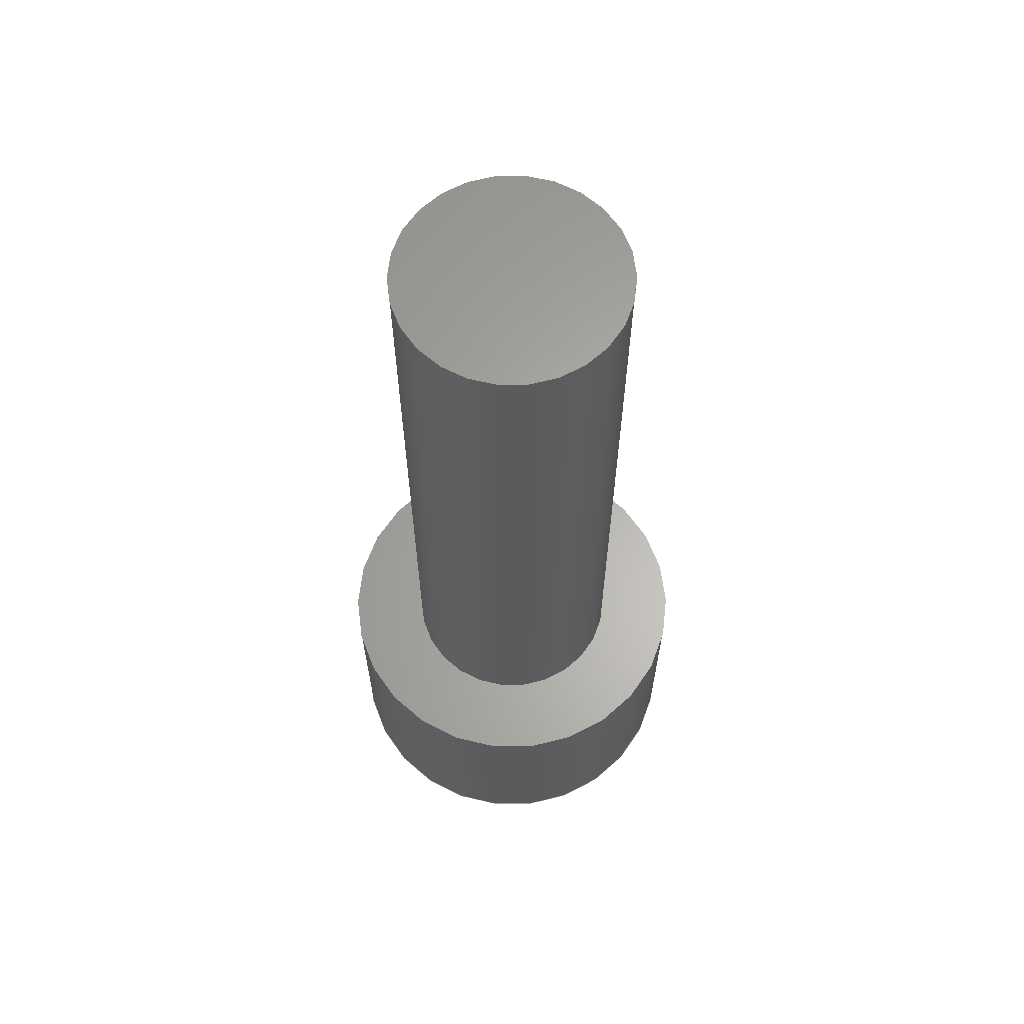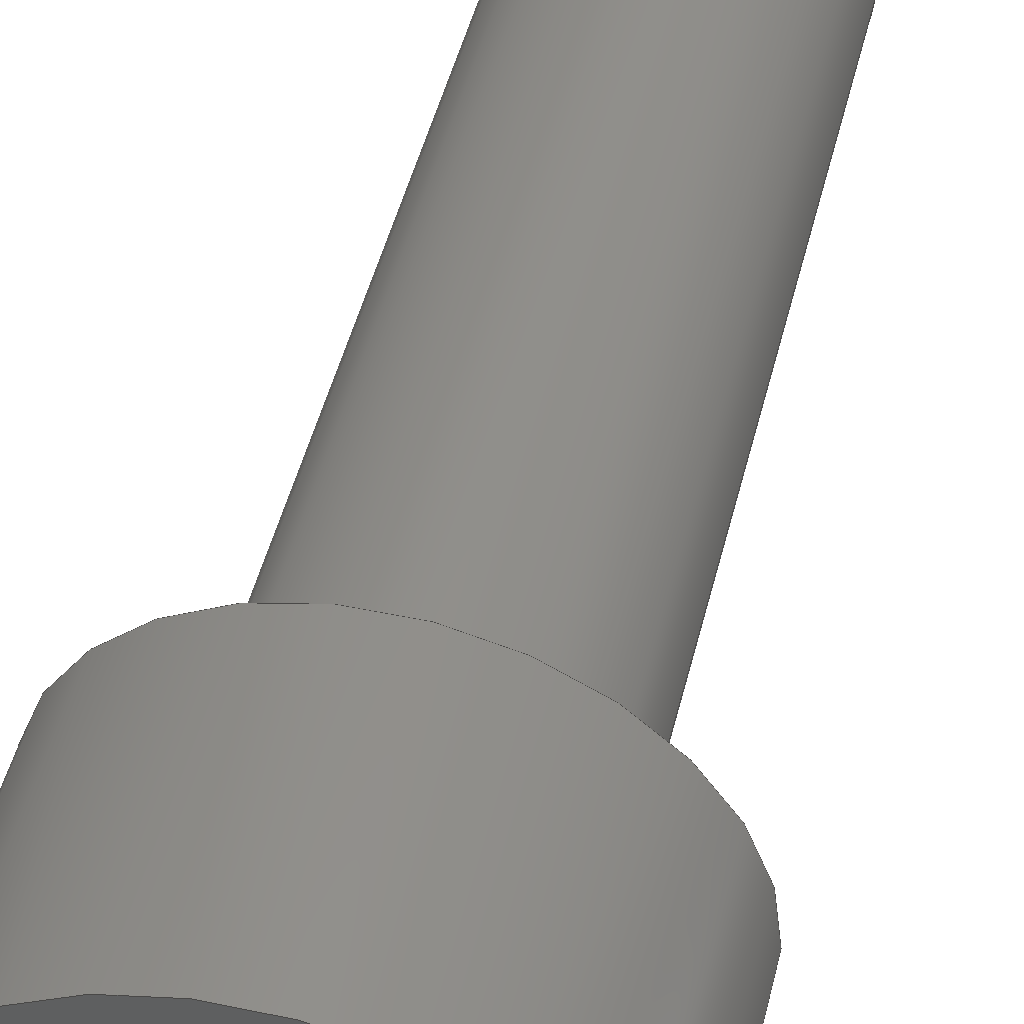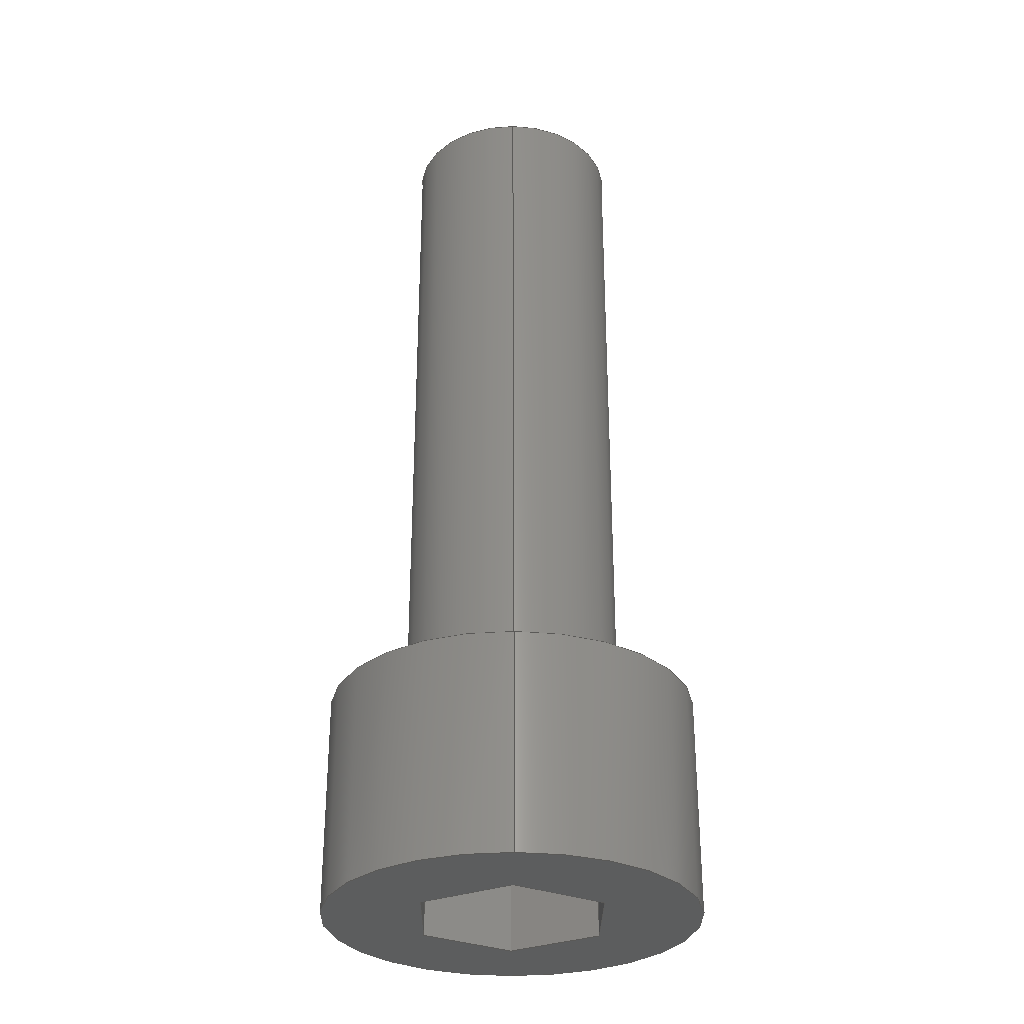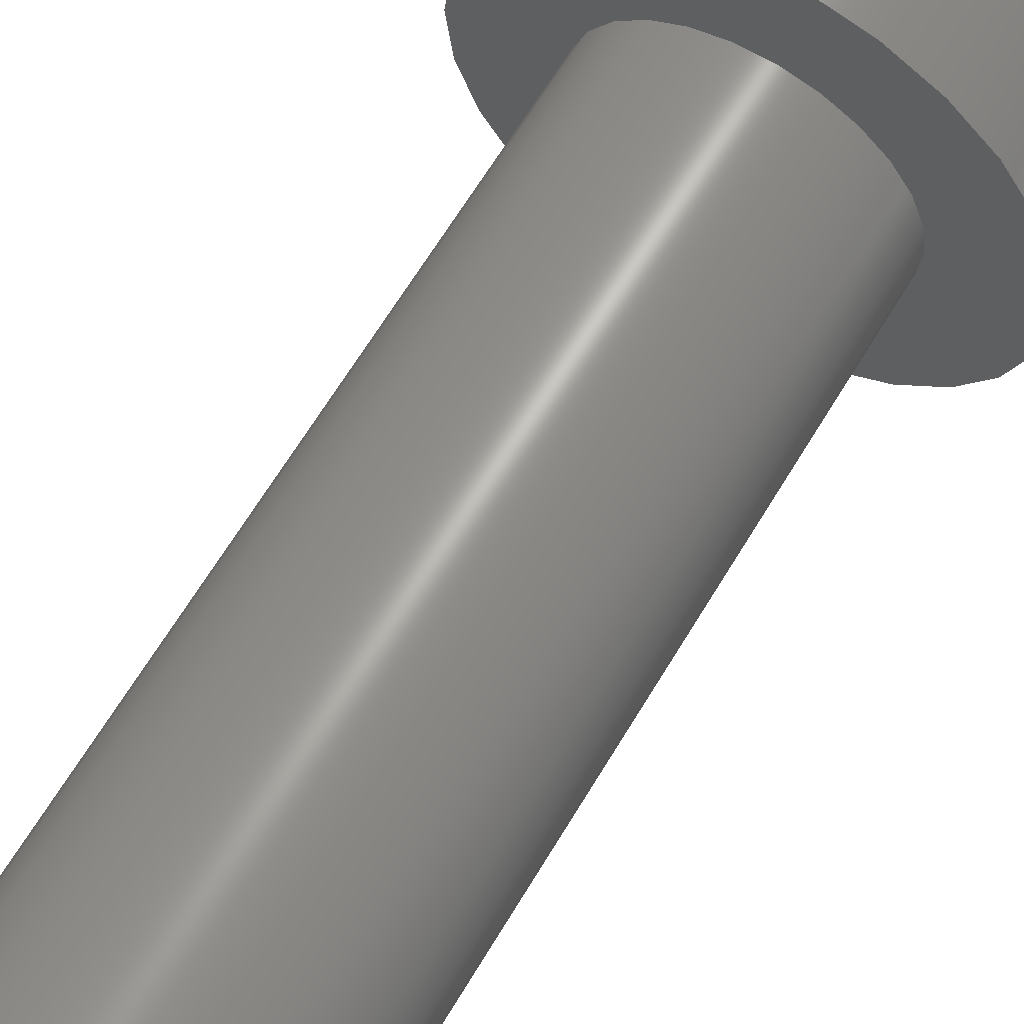
<metadata>
{"format":"step","ext":"step","renderer":"f3d","projection":"perspective","resolution":1024,"background":"white","views":[{"elev":63.4,"azim":151.9,"up":"+Z"},{"elev":46.8,"azim":-166.5,"up":"+Y"},{"elev":-30.5,"azim":-90.6,"up":"+Z"},{"elev":64.5,"azim":30.8,"up":"+Y"}]}
</metadata>
<code>
ISO-10303-21;
DATA;
#1=PROPERTY_DEFINITION_REPRESENTATION(#5,#3);
#2=PROPERTY_DEFINITION_REPRESENTATION(#6,#4);
#3=REPRESENTATION('',(#7),#322);
#4=REPRESENTATION('',(#8),#322);
#5=PROPERTY_DEFINITION('pmi validation property','',#327);
#6=PROPERTY_DEFINITION('pmi validation property','',#327);
#7=VALUE_REPRESENTATION_ITEM('number of annotations',COUNT_MEASURE(0));
#8=VALUE_REPRESENTATION_ITEM('number of views',COUNT_MEASURE(0));
#9=SHAPE_REPRESENTATION_RELATIONSHIP('','',#200,#10);
#10=ADVANCED_BREP_SHAPE_REPRESENTATION('',(#198),#322);
#11=LINE('',#284,#29);
#12=LINE('',#287,#30);
#13=LINE('',#289,#31);
#14=LINE('',#291,#32);
#15=LINE('',#293,#33);
#16=LINE('',#295,#34);
#17=LINE('',#297,#35);
#18=LINE('',#299,#36);
#19=LINE('',#301,#37);
#20=LINE('',#303,#38);
#21=LINE('',#305,#39);
#22=LINE('',#307,#40);
#23=LINE('',#309,#41);
#24=LINE('',#311,#42);
#25=LINE('',#313,#43);
#26=LINE('',#315,#44);
#27=LINE('',#317,#45);
#28=LINE('',#319,#46);
#29=VECTOR('',#238,1);
#30=VECTOR('',#239,1);
#31=VECTOR('',#240,1);
#32=VECTOR('',#241,1);
#33=VECTOR('',#242,1);
#34=VECTOR('',#243,1);
#35=VECTOR('',#246,1);
#36=VECTOR('',#247,1);
#37=VECTOR('',#248,1);
#38=VECTOR('',#251,1);
#39=VECTOR('',#252,1);
#40=VECTOR('',#255,1);
#41=VECTOR('',#256,1);
#42=VECTOR('',#259,1);
#43=VECTOR('',#260,1);
#44=VECTOR('',#263,1);
#45=VECTOR('',#264,1);
#46=VECTOR('',#267,1);
#47=CYLINDRICAL_SURFACE('',#204,0.0025);
#48=CYLINDRICAL_SURFACE('',#208,0.00425);
#49=ORIENTED_EDGE('',*,*,#93,.F.);
#50=ORIENTED_EDGE('',*,*,#94,.F.);
#51=ORIENTED_EDGE('',*,*,#93,.T.);
#52=ORIENTED_EDGE('',*,*,#95,.F.);
#53=ORIENTED_EDGE('',*,*,#94,.T.);
#54=ORIENTED_EDGE('',*,*,#96,.F.);
#55=ORIENTED_EDGE('',*,*,#95,.T.);
#56=ORIENTED_EDGE('',*,*,#97,.F.);
#57=ORIENTED_EDGE('',*,*,#98,.F.);
#58=ORIENTED_EDGE('',*,*,#99,.F.);
#59=ORIENTED_EDGE('',*,*,#100,.F.);
#60=ORIENTED_EDGE('',*,*,#101,.F.);
#61=ORIENTED_EDGE('',*,*,#102,.F.);
#62=ORIENTED_EDGE('',*,*,#96,.T.);
#63=ORIENTED_EDGE('',*,*,#98,.T.);
#64=ORIENTED_EDGE('',*,*,#103,.F.);
#65=ORIENTED_EDGE('',*,*,#104,.F.);
#66=ORIENTED_EDGE('',*,*,#105,.T.);
#67=ORIENTED_EDGE('',*,*,#99,.T.);
#68=ORIENTED_EDGE('',*,*,#105,.F.);
#69=ORIENTED_EDGE('',*,*,#106,.F.);
#70=ORIENTED_EDGE('',*,*,#107,.T.);
#71=ORIENTED_EDGE('',*,*,#100,.T.);
#72=ORIENTED_EDGE('',*,*,#107,.F.);
#73=ORIENTED_EDGE('',*,*,#108,.F.);
#74=ORIENTED_EDGE('',*,*,#109,.T.);
#75=ORIENTED_EDGE('',*,*,#101,.T.);
#76=ORIENTED_EDGE('',*,*,#109,.F.);
#77=ORIENTED_EDGE('',*,*,#110,.F.);
#78=ORIENTED_EDGE('',*,*,#111,.T.);
#79=ORIENTED_EDGE('',*,*,#102,.T.);
#80=ORIENTED_EDGE('',*,*,#111,.F.);
#81=ORIENTED_EDGE('',*,*,#112,.F.);
#82=ORIENTED_EDGE('',*,*,#113,.T.);
#83=ORIENTED_EDGE('',*,*,#97,.T.);
#84=ORIENTED_EDGE('',*,*,#113,.F.);
#85=ORIENTED_EDGE('',*,*,#114,.F.);
#86=ORIENTED_EDGE('',*,*,#103,.T.);
#87=ORIENTED_EDGE('',*,*,#104,.T.);
#88=ORIENTED_EDGE('',*,*,#114,.T.);
#89=ORIENTED_EDGE('',*,*,#112,.T.);
#90=ORIENTED_EDGE('',*,*,#110,.T.);
#91=ORIENTED_EDGE('',*,*,#108,.T.);
#92=ORIENTED_EDGE('',*,*,#106,.T.);
#93=EDGE_CURVE('',#115,#115,#131,.T.);
#94=EDGE_CURVE('',#116,#116,#132,.T.);
#95=EDGE_CURVE('',#117,#117,#133,.T.);
#96=EDGE_CURVE('',#118,#118,#134,.T.);
#97=EDGE_CURVE('',#119,#120,#11,.T.);
#98=EDGE_CURVE('',#121,#119,#12,.T.);
#99=EDGE_CURVE('',#122,#121,#13,.T.);
#100=EDGE_CURVE('',#123,#122,#14,.T.);
#101=EDGE_CURVE('',#124,#123,#15,.T.);
#102=EDGE_CURVE('',#120,#124,#16,.T.);
#103=EDGE_CURVE('',#125,#119,#17,.T.);
#104=EDGE_CURVE('',#126,#125,#18,.T.);
#105=EDGE_CURVE('',#126,#121,#19,.T.);
#106=EDGE_CURVE('',#127,#126,#20,.T.);
#107=EDGE_CURVE('',#127,#122,#21,.T.);
#108=EDGE_CURVE('',#128,#127,#22,.T.);
#109=EDGE_CURVE('',#128,#123,#23,.T.);
#110=EDGE_CURVE('',#129,#128,#24,.T.);
#111=EDGE_CURVE('',#129,#124,#25,.T.);
#112=EDGE_CURVE('',#130,#129,#26,.T.);
#113=EDGE_CURVE('',#130,#120,#27,.T.);
#114=EDGE_CURVE('',#125,#130,#28,.T.);
#115=VERTEX_POINT('',#273);
#116=VERTEX_POINT('',#276);
#117=VERTEX_POINT('',#279);
#118=VERTEX_POINT('',#282);
#119=VERTEX_POINT('',#285);
#120=VERTEX_POINT('',#286);
#121=VERTEX_POINT('',#288);
#122=VERTEX_POINT('',#290);
#123=VERTEX_POINT('',#292);
#124=VERTEX_POINT('',#294);
#125=VERTEX_POINT('',#298);
#126=VERTEX_POINT('',#300);
#127=VERTEX_POINT('',#304);
#128=VERTEX_POINT('',#308);
#129=VERTEX_POINT('',#312);
#130=VERTEX_POINT('',#316);
#131=CIRCLE('',#203,0.0025);
#132=CIRCLE('',#205,0.0025);
#133=CIRCLE('',#207,0.00425);
#134=CIRCLE('',#209,0.00425);
#135=EDGE_LOOP('',(#49));
#136=EDGE_LOOP('',(#50));
#137=EDGE_LOOP('',(#51));
#138=EDGE_LOOP('',(#52));
#139=EDGE_LOOP('',(#53));
#140=EDGE_LOOP('',(#54));
#141=EDGE_LOOP('',(#55));
#142=EDGE_LOOP('',(#56,#57,#58,#59,#60,#61));
#143=EDGE_LOOP('',(#62));
#144=EDGE_LOOP('',(#63,#64,#65,#66));
#145=EDGE_LOOP('',(#67,#68,#69,#70));
#146=EDGE_LOOP('',(#71,#72,#73,#74));
#147=EDGE_LOOP('',(#75,#76,#77,#78));
#148=EDGE_LOOP('',(#79,#80,#81,#82));
#149=EDGE_LOOP('',(#83,#84,#85,#86));
#150=EDGE_LOOP('',(#87,#88,#89,#90,#91,#92));
#151=FACE_BOUND('',#135,.T.);
#152=FACE_BOUND('',#136,.T.);
#153=FACE_BOUND('',#137,.T.);
#154=FACE_BOUND('',#138,.T.);
#155=FACE_BOUND('',#139,.T.);
#156=FACE_BOUND('',#140,.T.);
#157=FACE_BOUND('',#141,.T.);
#158=FACE_BOUND('',#142,.T.);
#159=FACE_BOUND('',#143,.T.);
#160=FACE_BOUND('',#144,.T.);
#161=FACE_BOUND('',#145,.T.);
#162=FACE_BOUND('',#146,.T.);
#163=FACE_BOUND('',#147,.T.);
#164=FACE_BOUND('',#148,.T.);
#165=FACE_BOUND('',#149,.T.);
#166=FACE_BOUND('',#150,.T.);
#167=PLANE('',#202);
#168=PLANE('',#206);
#169=PLANE('',#210);
#170=PLANE('',#211);
#171=PLANE('',#212);
#172=PLANE('',#213);
#173=PLANE('',#214);
#174=PLANE('',#215);
#175=PLANE('',#216);
#176=PLANE('',#217);
#177=ADVANCED_FACE('',(#151),#167,.F.);
#178=ADVANCED_FACE('',(#152,#153),#47,.T.);
#179=ADVANCED_FACE('',(#154,#155),#168,.F.);
#180=ADVANCED_FACE('',(#156,#157),#48,.T.);
#181=ADVANCED_FACE('',(#158,#159),#169,.F.);
#182=ADVANCED_FACE('',(#160),#170,.F.);
#183=ADVANCED_FACE('',(#161),#171,.F.);
#184=ADVANCED_FACE('',(#162),#172,.F.);
#185=ADVANCED_FACE('',(#163),#173,.F.);
#186=ADVANCED_FACE('',(#164),#174,.F.);
#187=ADVANCED_FACE('',(#165),#175,.F.);
#188=ADVANCED_FACE('',(#166),#176,.T.);
#189=CLOSED_SHELL('',(#177,#178,#179,#180,#181,#182,#183,#184,#185,#186,
#187,#188));
#190=STYLED_ITEM('',(#191),#198);
#191=PRESENTATION_STYLE_ASSIGNMENT((#192));
#192=SURFACE_STYLE_USAGE(.BOTH.,#193);
#193=SURFACE_SIDE_STYLE('',(#194));
#194=SURFACE_STYLE_FILL_AREA(#195);
#195=FILL_AREA_STYLE('',(#196));
#196=FILL_AREA_STYLE_COLOUR('',#197);
#197=COLOUR_RGB('',1,0.949,0.9098);
#198=MANIFOLD_SOLID_BREP('M5_Caphead_01',#189);
#199=SHAPE_DEFINITION_REPRESENTATION(#327,#200);
#200=SHAPE_REPRESENTATION('M5_Caphead_01',(#201),#322);
#201=AXIS2_PLACEMENT_3D('',#270,#218,#219);
#202=AXIS2_PLACEMENT_3D('',#271,#220,#221);
#203=AXIS2_PLACEMENT_3D('',#272,#222,#223);
#204=AXIS2_PLACEMENT_3D('',#274,#224,#225);
#205=AXIS2_PLACEMENT_3D('',#275,#226,#227);
#206=AXIS2_PLACEMENT_3D('',#277,#228,#229);
#207=AXIS2_PLACEMENT_3D('',#278,#230,#231);
#208=AXIS2_PLACEMENT_3D('',#280,#232,#233);
#209=AXIS2_PLACEMENT_3D('',#281,#234,#235);
#210=AXIS2_PLACEMENT_3D('',#283,#236,#237);
#211=AXIS2_PLACEMENT_3D('',#296,#244,#245);
#212=AXIS2_PLACEMENT_3D('',#302,#249,#250);
#213=AXIS2_PLACEMENT_3D('',#306,#253,#254);
#214=AXIS2_PLACEMENT_3D('',#310,#257,#258);
#215=AXIS2_PLACEMENT_3D('',#314,#261,#262);
#216=AXIS2_PLACEMENT_3D('',#318,#265,#266);
#217=AXIS2_PLACEMENT_3D('',#320,#268,#269);
#218=DIRECTION('',(0,0,1));
#219=DIRECTION('',(1,0,0));
#220=DIRECTION('',(2.065e-16,0,-1));
#221=DIRECTION('',(-1,0,-2.065e-16));
#222=DIRECTION('',(2.065e-16,0,-1));
#223=DIRECTION('',(-1,0,-2.065e-16));
#224=DIRECTION('',(2.065e-16,0,-1));
#225=DIRECTION('',(-1,0,-2.065e-16));
#226=DIRECTION('',(2.065e-16,0,-1));
#227=DIRECTION('',(-1,0,-2.065e-16));
#228=DIRECTION('',(2.065e-16,0,-1));
#229=DIRECTION('',(-1,0,-2.065e-16));
#230=DIRECTION('',(2.065e-16,0,-1));
#231=DIRECTION('',(-1,0,-2.065e-16));
#232=DIRECTION('',(2.065e-16,0,-1));
#233=DIRECTION('',(-1,0,-2.065e-16));
#234=DIRECTION('',(2.065e-16,0,-1));
#235=DIRECTION('',(-1,0,-2.065e-16));
#236=DIRECTION('',(-2.065e-16,0,1));
#237=DIRECTION('',(1,0,2.065e-16));
#238=DIRECTION('',(-1,0,0));
#239=DIRECTION('',(-0.5,-0.866,0));
#240=DIRECTION('',(0.5,-0.866,0));
#241=DIRECTION('',(1,0,0));
#242=DIRECTION('',(0.5,0.866,0));
#243=DIRECTION('',(-0.5,0.866,0));
#244=DIRECTION('',(0.866,-0.5,1.878e-17));
#245=DIRECTION('',(0.5,0.866,0));
#246=DIRECTION('',(2.168e-17,0,-1));
#247=DIRECTION('',(-0.5,-0.866,0));
#248=DIRECTION('',(2.168e-17,0,-1));
#249=DIRECTION('',(0.866,0.5,1.878e-17));
#250=DIRECTION('',(-0.5,0.866,0));
#251=DIRECTION('',(0.5,-0.866,0));
#252=DIRECTION('',(2.168e-17,0,-1));
#253=DIRECTION('',(0,1,0));
#254=DIRECTION('',(0,0,1));
#255=DIRECTION('',(1,0,0));
#256=DIRECTION('',(2.168e-17,0,-1));
#257=DIRECTION('',(-0.866,0.5,-1.878e-17));
#258=DIRECTION('',(-0.5,-0.866,0));
#259=DIRECTION('',(0.5,0.866,0));
#260=DIRECTION('',(2.168e-17,0,-1));
#261=DIRECTION('',(-0.866,-0.5,-1.878e-17));
#262=DIRECTION('',(0.5,-0.866,0));
#263=DIRECTION('',(-0.5,0.866,0));
#264=DIRECTION('',(2.168e-17,0,-1));
#265=DIRECTION('',(0,-1,0));
#266=DIRECTION('',(0,0,-1));
#267=DIRECTION('',(-1,0,0));
#268=DIRECTION('',(0,0,-1));
#269=DIRECTION('',(-1,0,0));
#270=CARTESIAN_POINT('',(0,0,0));
#271=CARTESIAN_POINT('',(5.331e-35,0,-2.581e-19));
#272=CARTESIAN_POINT('',(0,0,0));
#273=CARTESIAN_POINT('',(-0.0025,0,-5.163e-19));
#274=CARTESIAN_POINT('',(4.337e-18,0,-0.021));
#275=CARTESIAN_POINT('',(3.304e-18,0,-0.016));
#276=CARTESIAN_POINT('',(-0.0025,0,-0.016));
#277=CARTESIAN_POINT('',(0.0025,0,-0.016));
#278=CARTESIAN_POINT('',(3.304e-18,0,-0.016));
#279=CARTESIAN_POINT('',(-0.00425,0,-0.016));
#280=CARTESIAN_POINT('',(4.337e-18,0,-0.021));
#281=CARTESIAN_POINT('',(4.337e-18,0,-0.021));
#282=CARTESIAN_POINT('',(-0.00425,0,-0.021));
#283=CARTESIAN_POINT('',(0.00425,0,-0.021));
#284=CARTESIAN_POINT('',(0.001155,-0.002,-0.021));
#285=CARTESIAN_POINT('',(0.001155,-0.002,-0.021));
#286=CARTESIAN_POINT('',(-0.001155,-0.002,-0.021));
#287=CARTESIAN_POINT('',(0.002309,4.114e-19,-0.021));
#288=CARTESIAN_POINT('',(0.002309,4.114e-19,-0.021));
#289=CARTESIAN_POINT('',(0.001155,0.002,-0.021));
#290=CARTESIAN_POINT('',(0.001155,0.002,-0.021));
#291=CARTESIAN_POINT('',(-0.001155,0.002,-0.021));
#292=CARTESIAN_POINT('',(-0.001155,0.002,-0.021));
#293=CARTESIAN_POINT('',(-0.002309,2.048e-18,-0.021));
#294=CARTESIAN_POINT('',(-0.002309,2.048e-18,-0.021));
#295=CARTESIAN_POINT('',(-0.001155,-0.002,-0.021));
#296=CARTESIAN_POINT('',(0.002309,4.114e-19,-0.018));
#297=CARTESIAN_POINT('',(0.001155,-0.002,-0.018));
#298=CARTESIAN_POINT('',(0.001155,-0.002,-0.018));
#299=CARTESIAN_POINT('',(0.002309,4.114e-19,-0.018));
#300=CARTESIAN_POINT('',(0.002309,4.114e-19,-0.018));
#301=CARTESIAN_POINT('',(0.002309,4.114e-19,-0.018));
#302=CARTESIAN_POINT('',(0.001155,0.002,-0.018));
#303=CARTESIAN_POINT('',(0.001155,0.002,-0.018));
#304=CARTESIAN_POINT('',(0.001155,0.002,-0.018));
#305=CARTESIAN_POINT('',(0.001155,0.002,-0.018));
#306=CARTESIAN_POINT('',(-0.001155,0.002,-0.018));
#307=CARTESIAN_POINT('',(-0.001155,0.002,-0.018));
#308=CARTESIAN_POINT('',(-0.001155,0.002,-0.018));
#309=CARTESIAN_POINT('',(-0.001155,0.002,-0.018));
#310=CARTESIAN_POINT('',(-0.002309,2.048e-18,-0.018));
#311=CARTESIAN_POINT('',(-0.002309,2.048e-18,-0.018));
#312=CARTESIAN_POINT('',(-0.002309,2.048e-18,-0.018));
#313=CARTESIAN_POINT('',(-0.002309,2.048e-18,-0.018));
#314=CARTESIAN_POINT('',(-0.001155,-0.002,-0.018));
#315=CARTESIAN_POINT('',(-0.001155,-0.002,-0.018));
#316=CARTESIAN_POINT('',(-0.001155,-0.002,-0.018));
#317=CARTESIAN_POINT('',(-0.001155,-0.002,-0.018));
#318=CARTESIAN_POINT('',(0.001155,-0.002,-0.018));
#319=CARTESIAN_POINT('',(0.001155,-0.002,-0.018));
#320=CARTESIAN_POINT('',(-6.505e-20,0,-0.018));
#321=MECHANICAL_DESIGN_GEOMETRIC_PRESENTATION_REPRESENTATION('',(#190),
#322);
#322=(
GEOMETRIC_REPRESENTATION_CONTEXT(3)
GLOBAL_UNCERTAINTY_ASSIGNED_CONTEXT((#323))
GLOBAL_UNIT_ASSIGNED_CONTEXT((#326,#325,#324))
REPRESENTATION_CONTEXT('M5_Caphead_01','TOP_LEVEL_ASSEMBLY_PART')
);
#323=UNCERTAINTY_MEASURE_WITH_UNIT(LENGTH_MEASURE(1e-08),#326,
'DISTANCE_ACCURACY_VALUE','Maximum Tolerance applied to model');
#324=(
NAMED_UNIT(*)
SI_UNIT($,.STERADIAN.)
SOLID_ANGLE_UNIT()
);
#325=(
NAMED_UNIT(*)
PLANE_ANGLE_UNIT()
SI_UNIT($,.RADIAN.)
);
#326=(
LENGTH_UNIT()
NAMED_UNIT(*)
SI_UNIT($,.METRE.)
);
#327=PRODUCT_DEFINITION_SHAPE('','',#328);
#328=PRODUCT_DEFINITION('','',#330,#329);
#329=PRODUCT_DEFINITION_CONTEXT('',#336,'design');
#330=PRODUCT_DEFINITION_FORMATION_WITH_SPECIFIED_SOURCE('','',#332,
 .NOT_KNOWN.);
#331=PRODUCT_RELATED_PRODUCT_CATEGORY('','',(#332));
#332=PRODUCT('M5_Caphead_01','M5_Caphead_01','M5_Caphead_01',(#334));
#333=PRODUCT_CATEGORY('','');
#334=PRODUCT_CONTEXT('',#336,'mechanical');
#335=APPLICATION_PROTOCOL_DEFINITION('international standard',
'automotive_design',2010,#336);
#336=APPLICATION_CONTEXT(
'core data for automotive mechanical design processes');
ENDSEC;
END-ISO-10303-21;

</code>
